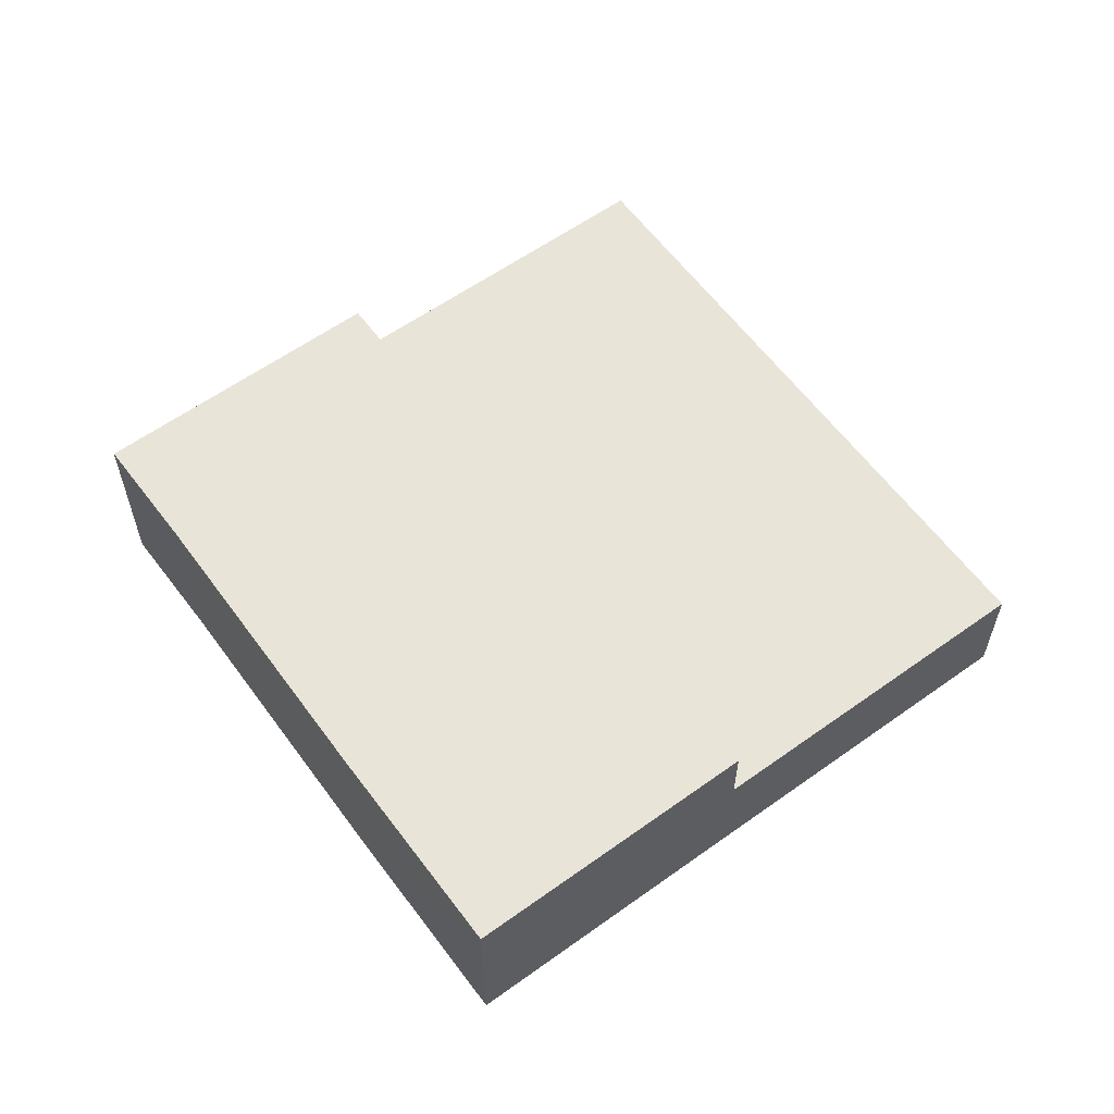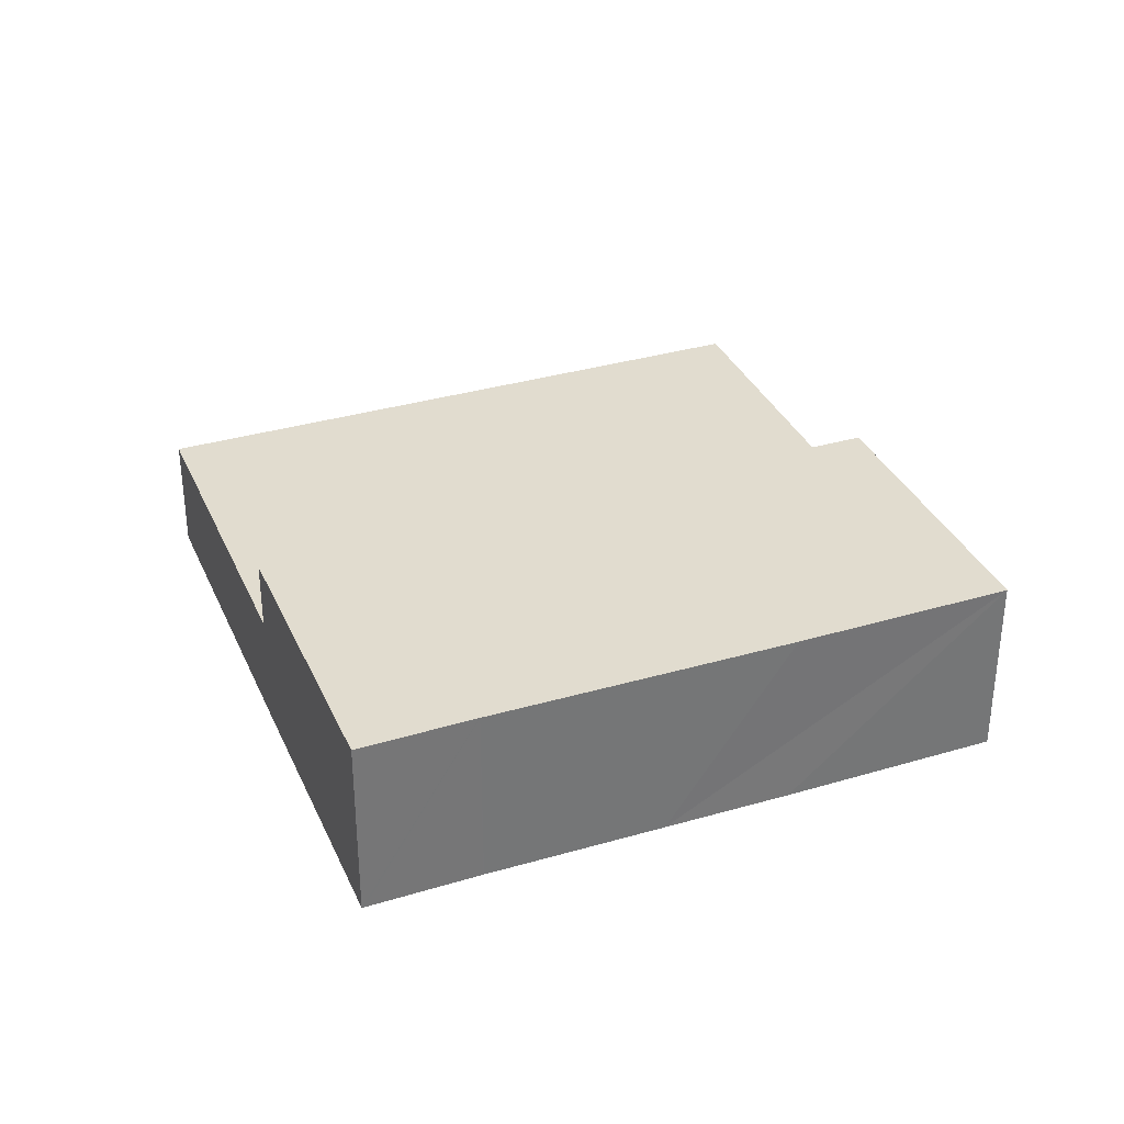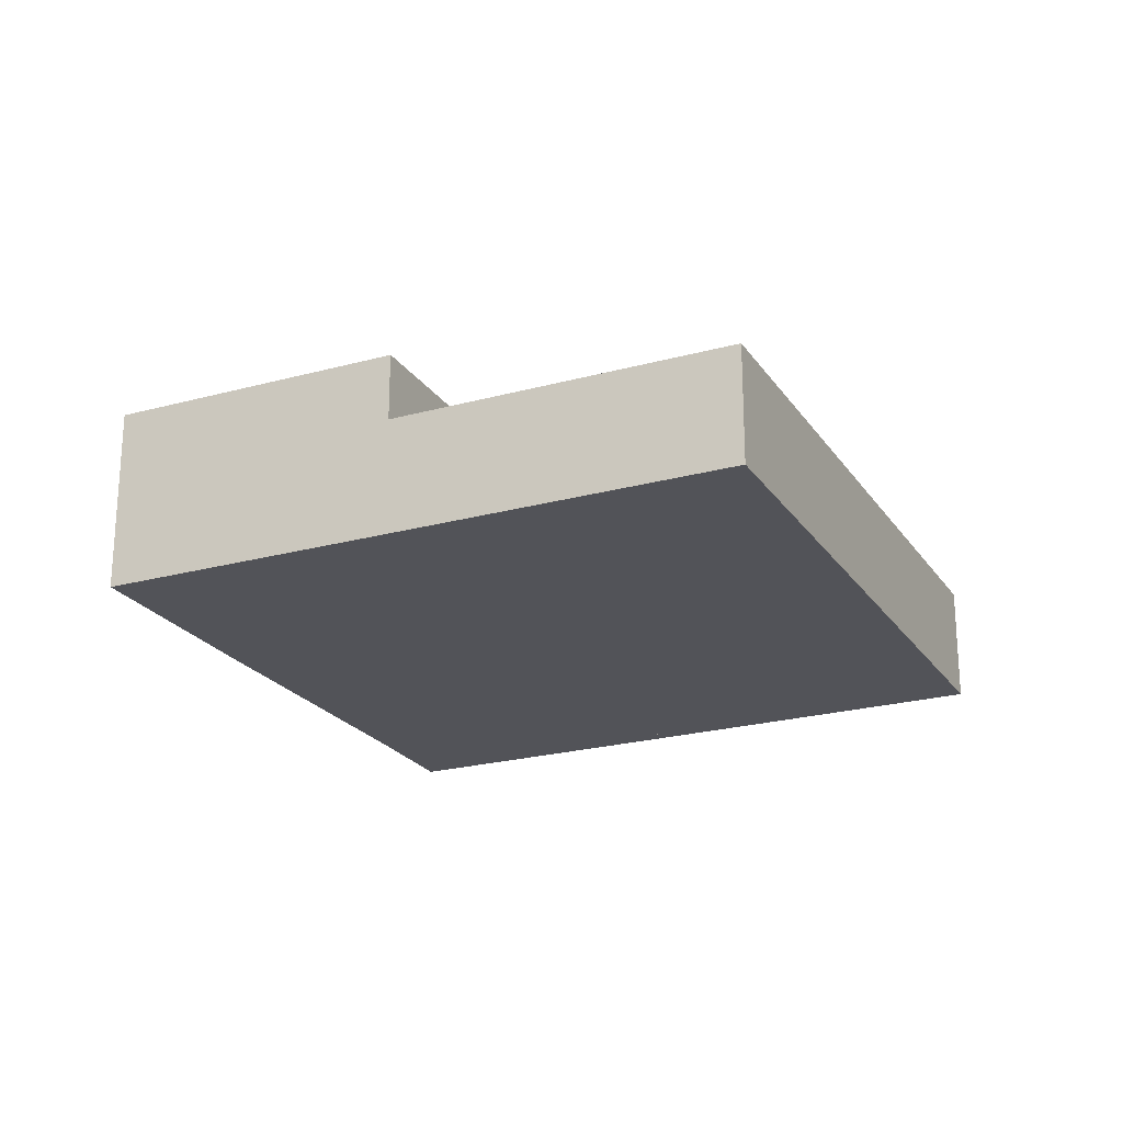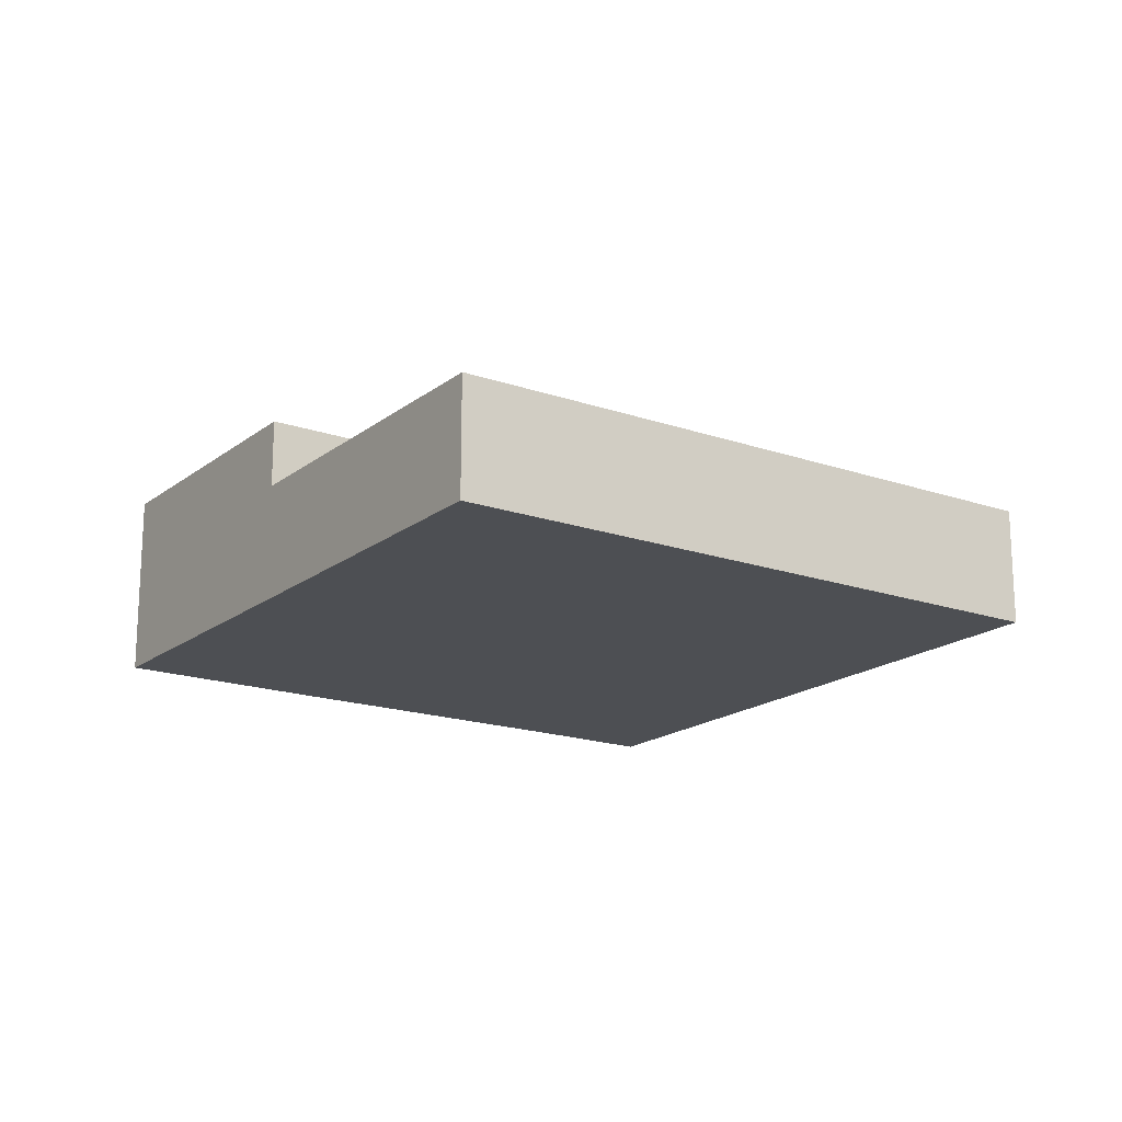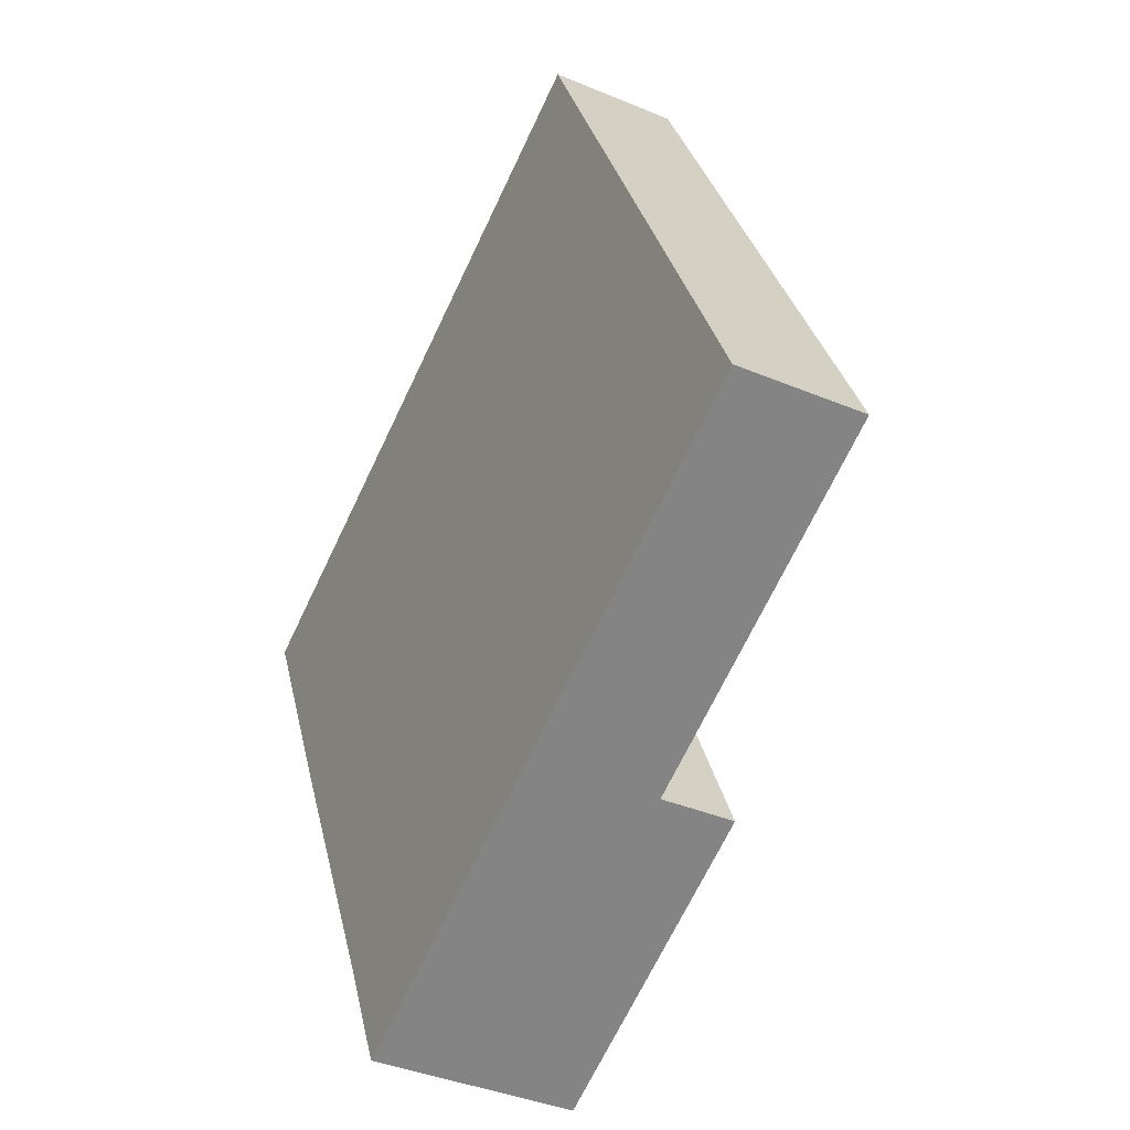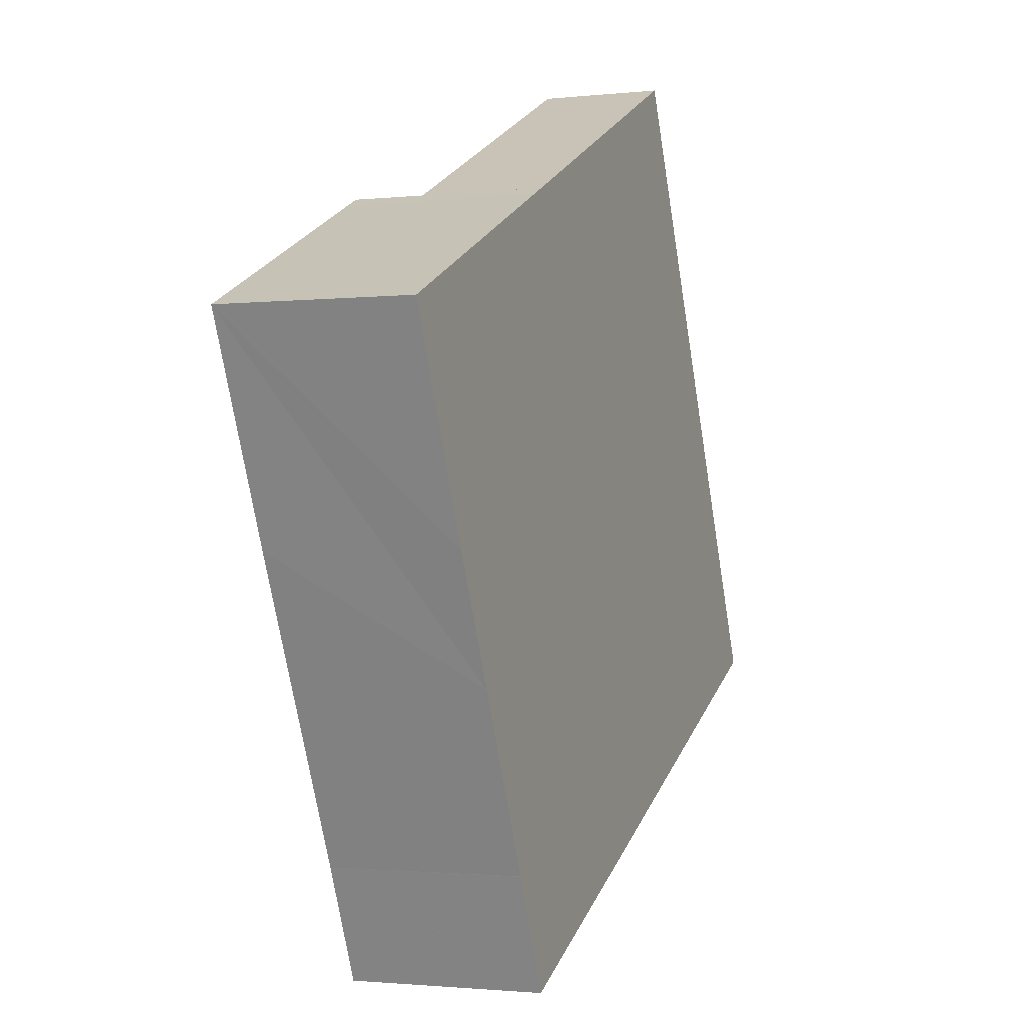
<metadata>
{"format":"obj","ext":"obj","renderer":"f3d","projection":"perspective","resolution":1024,"background":"white","views":[{"elev":60.1,"azim":-61.0,"up":"+Y"},{"elev":34.3,"azim":-136.4,"up":"+Y"},{"elev":-22.7,"azim":0.5,"up":"+Y"},{"elev":-17.8,"azim":30.9,"up":"+Y"},{"elev":-38.8,"azim":62.2,"up":"+Z"},{"elev":-1.6,"azim":-68.1,"up":"+Z"}]}
</metadata>
<code>
v  10.03 7.224 4.593
v  3.59 7.224 -7.906
v  0 7.224 4.423e-16
v  10.76 7.224 4.927
v  21.43 7.224 -18.29
v  5.744 7.224 -12.51
v  8.161 7.224 -17.67
v  8.784 7.224 -19
v  8.793 7.224 -19.02
v  10.65 7.224 -23.17
v  10.69 7.224 -23.26
v  20.74 7.224 -18.61
v  21.43 1.12e-15 -18.29
v  10.69 1.424e-15 -23.26
v  20.74 1.14e-15 -18.61
v  10.65 1.419e-15 -23.17
v  8.793 1.165e-15 -19.02
v  8.784 1.163e-15 -19
v  8.161 1.082e-15 -17.67
v  5.744 7.658e-16 -12.51
v  3.59 4.841e-16 -7.906
v  0 0 0
v  10.03 -2.812e-16 4.593
v  10.76 -3.017e-16 4.927
v  10.76 4.57 4.927
v  22.77 4.57 -17.67
v  21.43 4.57 -18.29
v  33.2 4.57 -12.8
v  33.96 4.57 -12.45
v  33.93 4.57 -12.39
v  23.27 4.57 10.69
v  23.27 -6.545e-16 10.69
v  33.93 7.59e-16 -12.39
v  33.96 7.622e-16 -12.45
v  33.2 7.837e-16 -12.8
v  22.77 1.082e-15 -17.67
g defaultobject
f 1 2 3
f 2 1 4
f 2 4 5
f 2 5 6
f 6 5 7
f 7 5 8
f 8 5 9
f 9 5 10
f 10 5 11
f 11 5 12
f 13 12 5
f 12 13 11
f 11 13 14
f 14 13 15
f 14 10 11
f 10 14 9
f 9 14 8
f 8 14 16
f 8 16 17
f 8 17 18
f 18 7 8
f 7 18 6
f 6 18 2
f 2 18 19
f 2 19 20
f 2 20 3
f 3 20 21
f 3 21 22
f 22 1 3
f 1 22 23
f 1 23 4
f 4 23 24
f 24 5 4
f 5 24 13
f 21 23 22
f 23 21 24
f 24 21 13
f 13 21 20
f 13 20 19
f 13 19 18
f 13 18 17
f 13 17 16
f 13 16 14
f 13 14 15
f 25 26 27
f 26 25 28
f 28 25 29
f 29 25 30
f 30 25 31
f 32 30 31
f 30 32 33
f 30 33 29
f 29 33 34
f 34 28 29
f 28 34 26
f 26 34 35
f 26 35 36
f 26 36 27
f 27 36 13
f 13 25 27
f 25 13 24
f 24 31 25
f 31 24 32
f 24 33 32
f 33 24 13
f 33 13 35
f 33 35 34
f 35 13 36

</code>
